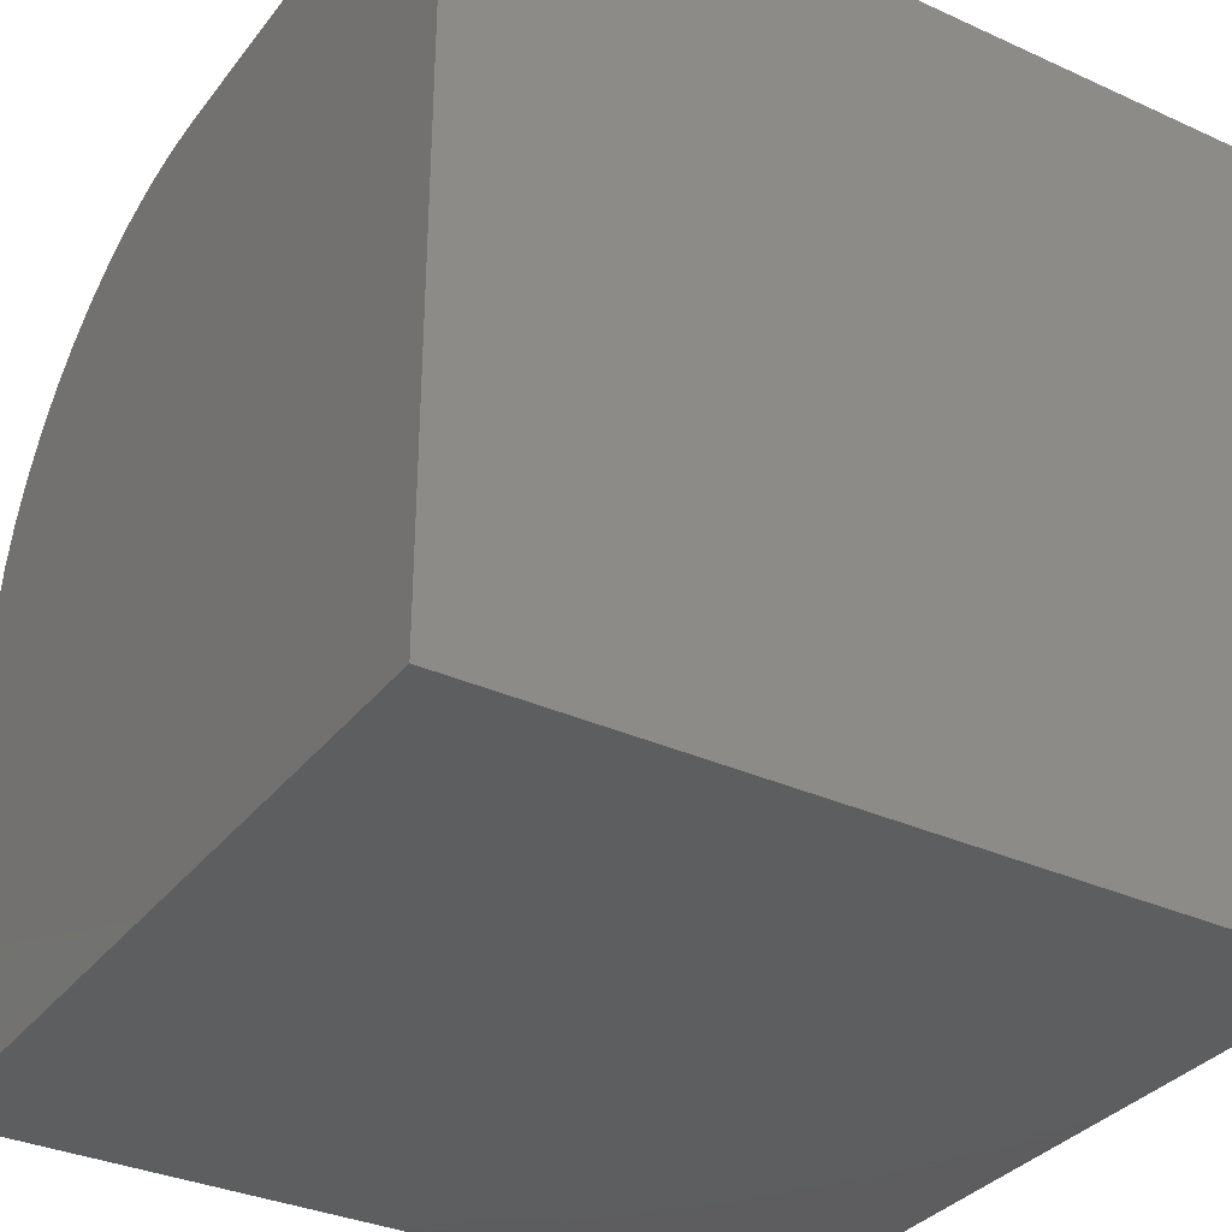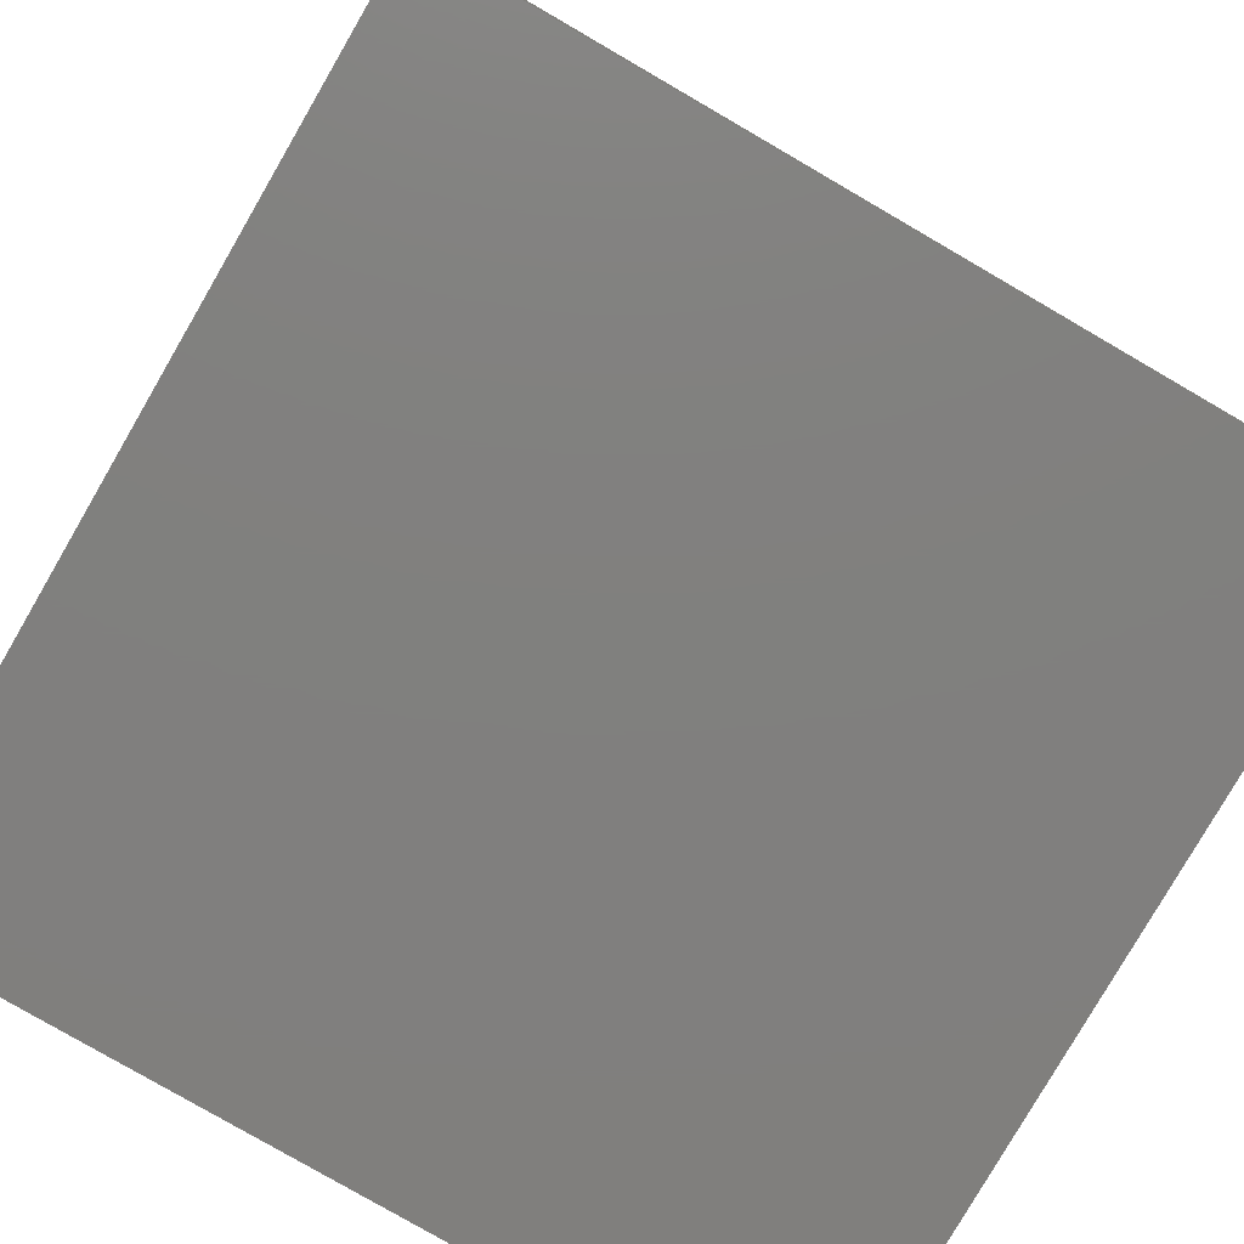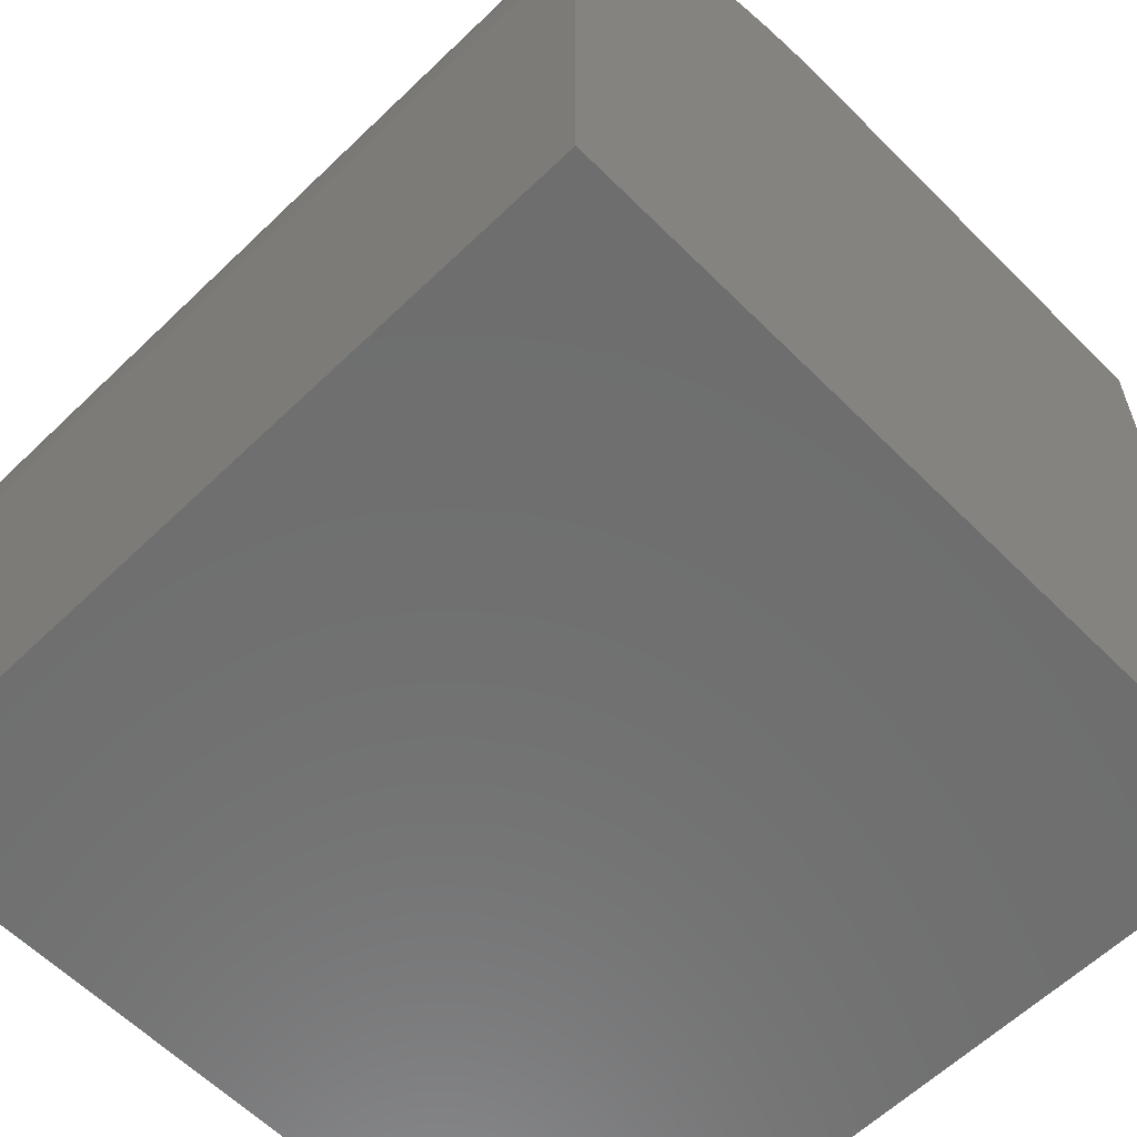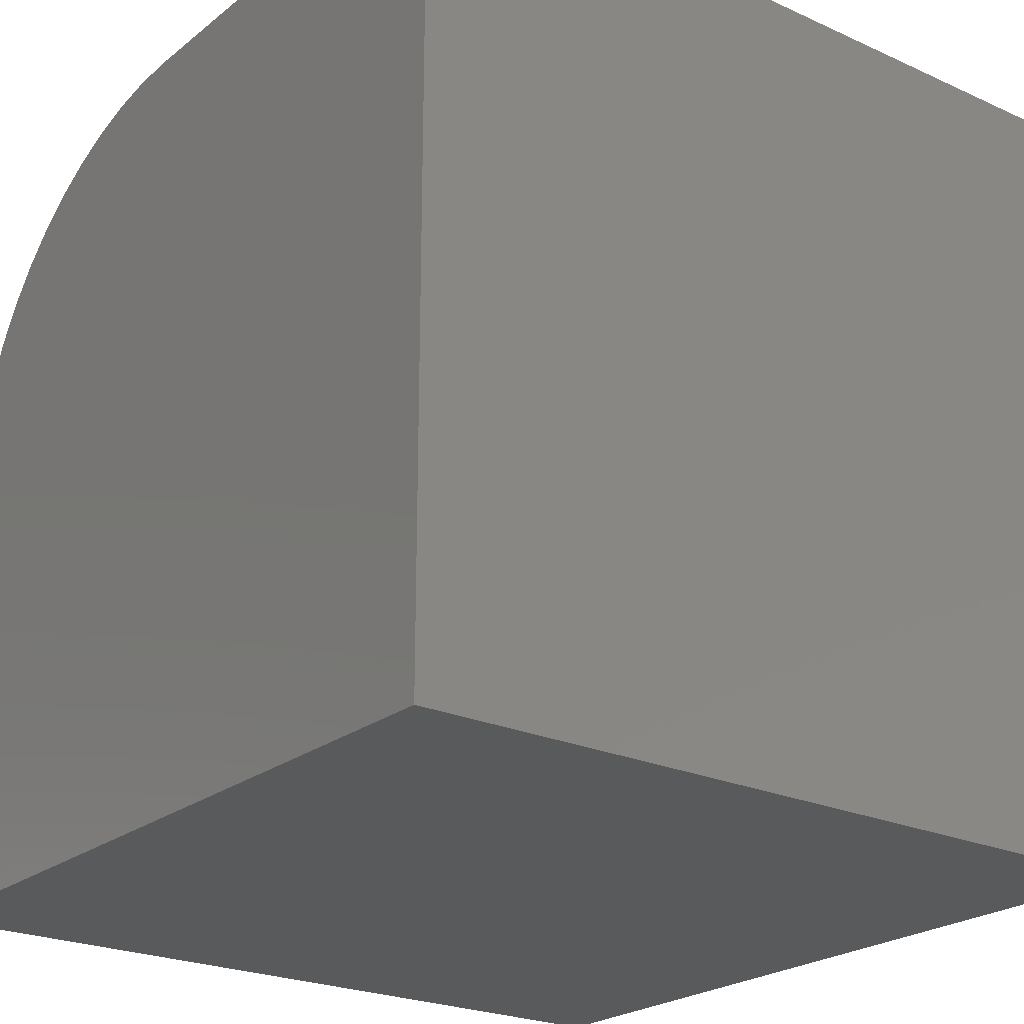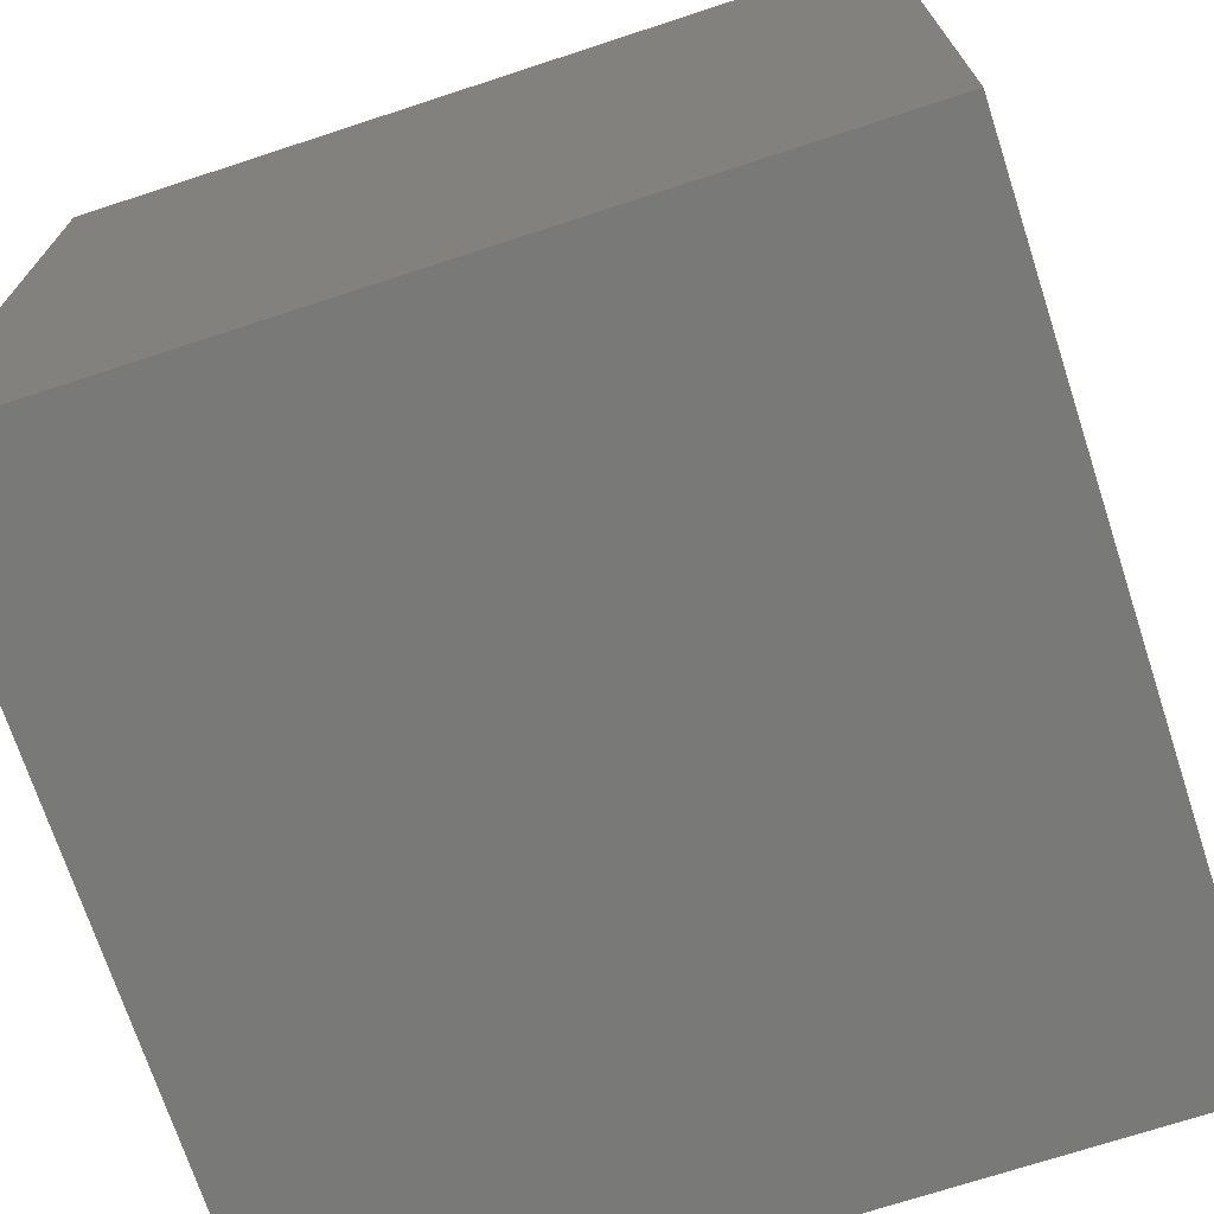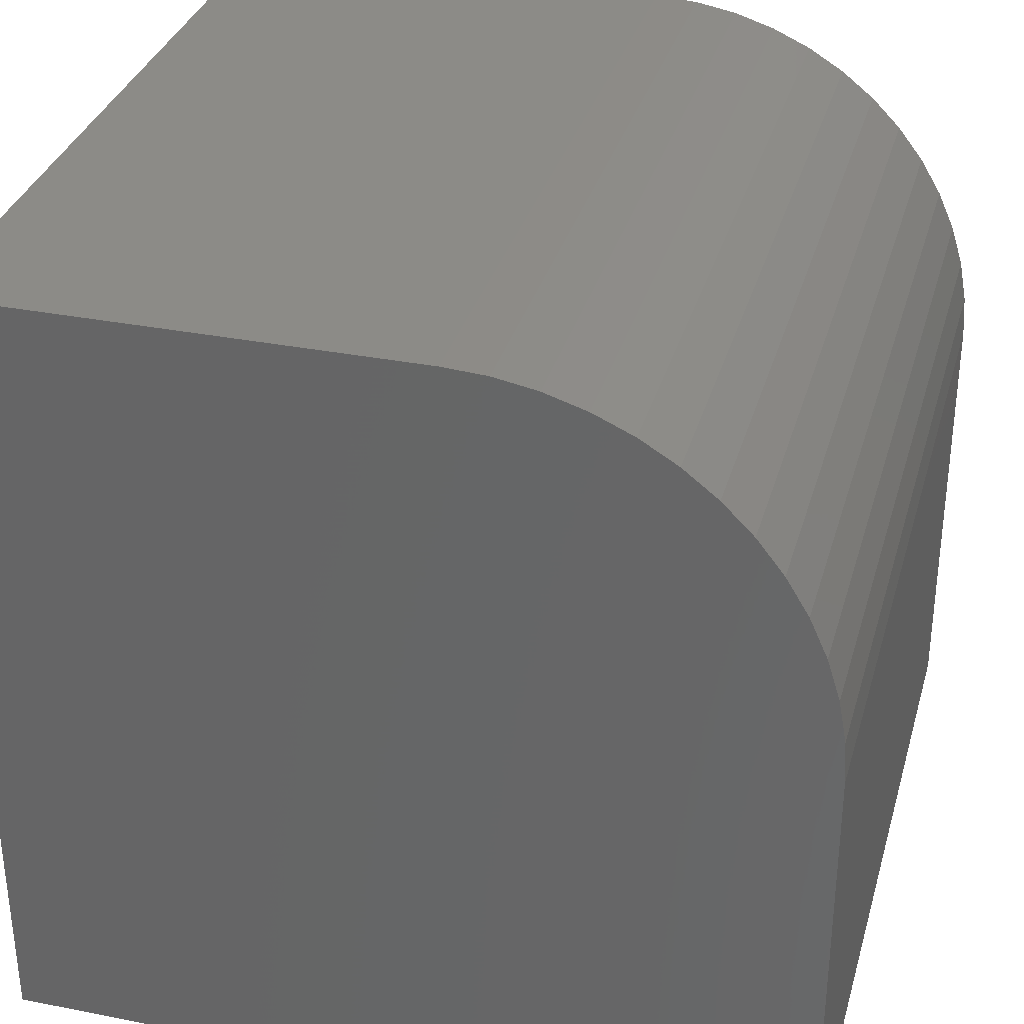
<metadata>
{"format":"stl","ext":"stl","renderer":"f3d","projection":"perspective","resolution":1024,"background":"white","views":[{"elev":-33.5,"azim":148.2,"up":"+Y"},{"elev":-79.9,"azim":149.9,"up":"+Z"},{"elev":-60.4,"azim":-135.5,"up":"+Z"},{"elev":-23.3,"azim":-37.5,"up":"+Z"},{"elev":-71.7,"azim":18.1,"up":"+Z"},{"elev":33.2,"azim":-74.8,"up":"+Y"}]}
</metadata>
<code>
# stl→obj: 34 verts, 64 faces
v 0 0 0
v 0 0 10
v 0 10 0
v 0 5.599 10
v 0 10 5.599
v 0 8.893 8.517
v 0 9.221 8.099
v 0 9.496 7.644
v 0 9.714 7.16
v 0 6.129 9.968
v 0 6.652 9.872
v 0 7.16 9.714
v 0 7.644 9.496
v 0 8.099 9.221
v 0 8.517 8.893
v 0 9.872 6.652
v 0 9.968 6.129
v 10 5.599 10
v 10 0 10
v 10 0 0
v 10 10 0
v 10 10 5.599
v 10 9.968 6.129
v 10 9.872 6.652
v 10 9.714 7.16
v 10 9.496 7.644
v 10 8.517 8.893
v 10 8.099 9.221
v 10 7.644 9.496
v 10 6.652 9.872
v 10 6.129 9.968
v 10 8.893 8.517
v 10 9.221 8.099
v 10 7.16 9.714
f 1 2 3
f 3 2 4
f 3 4 5
f 6 7 4
f 4 7 8
f 4 8 9
f 4 10 6
f 6 10 11
f 6 11 12
f 12 13 6
f 6 13 14
f 6 14 15
f 9 16 4
f 4 16 17
f 4 17 5
f 4 2 18
f 18 2 19
f 18 19 20
f 20 21 18
f 18 21 22
f 18 22 23
f 23 24 18
f 18 24 25
f 18 25 26
f 27 28 29
f 30 31 32
f 32 31 18
f 32 18 33
f 33 18 26
f 27 29 32
f 32 29 34
f 32 34 30
f 3 21 1
f 1 21 20
f 22 21 5
f 5 21 3
f 20 19 1
f 1 19 2
f 4 18 31
f 4 31 10
f 10 31 30
f 10 30 11
f 11 30 34
f 11 34 12
f 12 34 29
f 12 29 13
f 13 29 28
f 13 28 14
f 14 28 27
f 14 27 15
f 15 27 32
f 15 32 6
f 6 32 33
f 6 33 7
f 7 33 26
f 7 26 8
f 8 26 25
f 8 25 9
f 9 25 24
f 9 24 16
f 16 24 23
f 16 23 17
f 17 23 22
f 17 22 5

</code>
